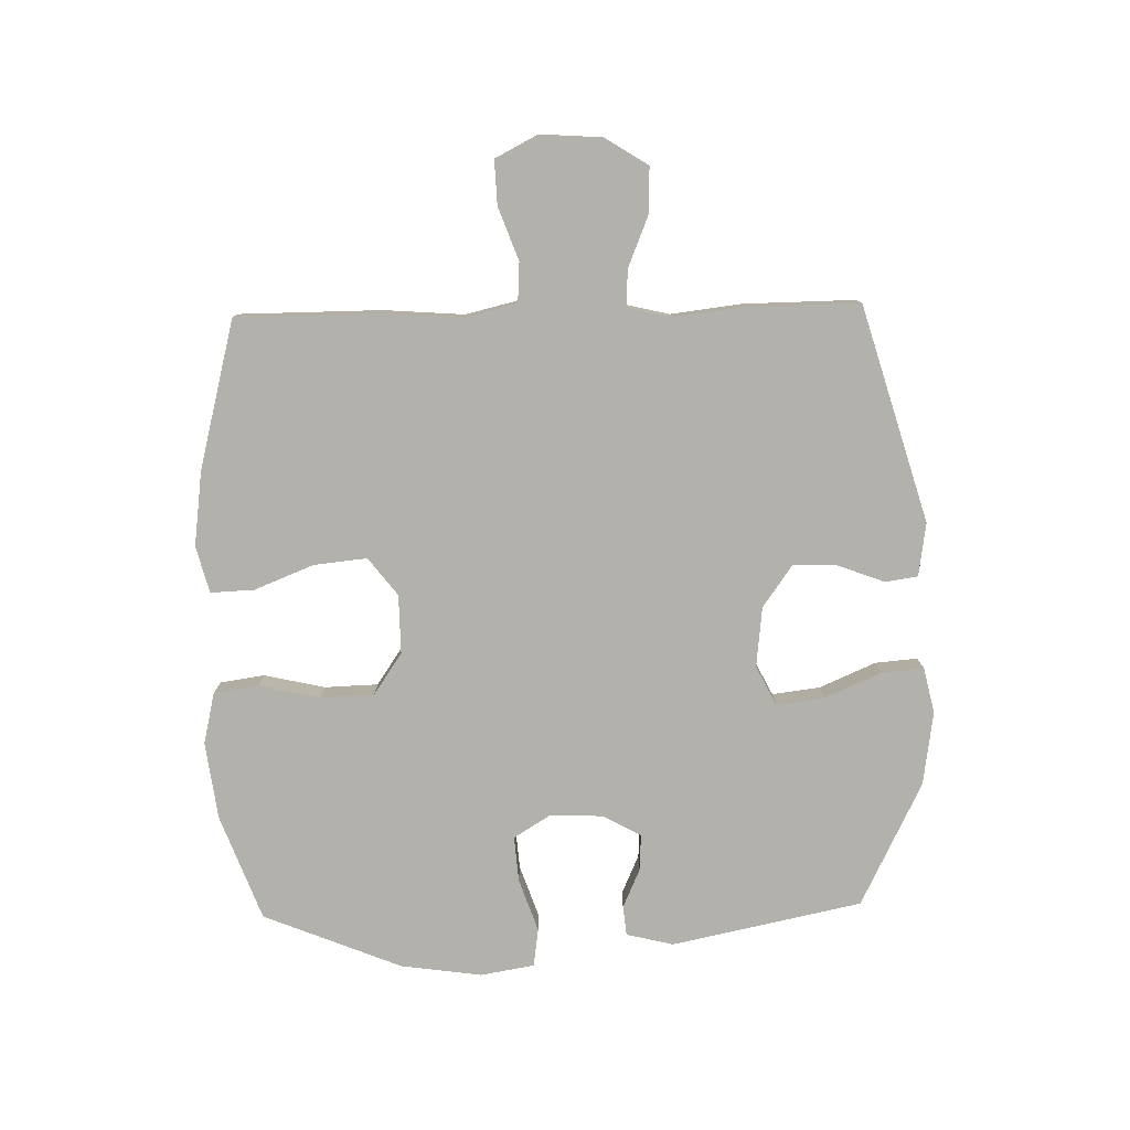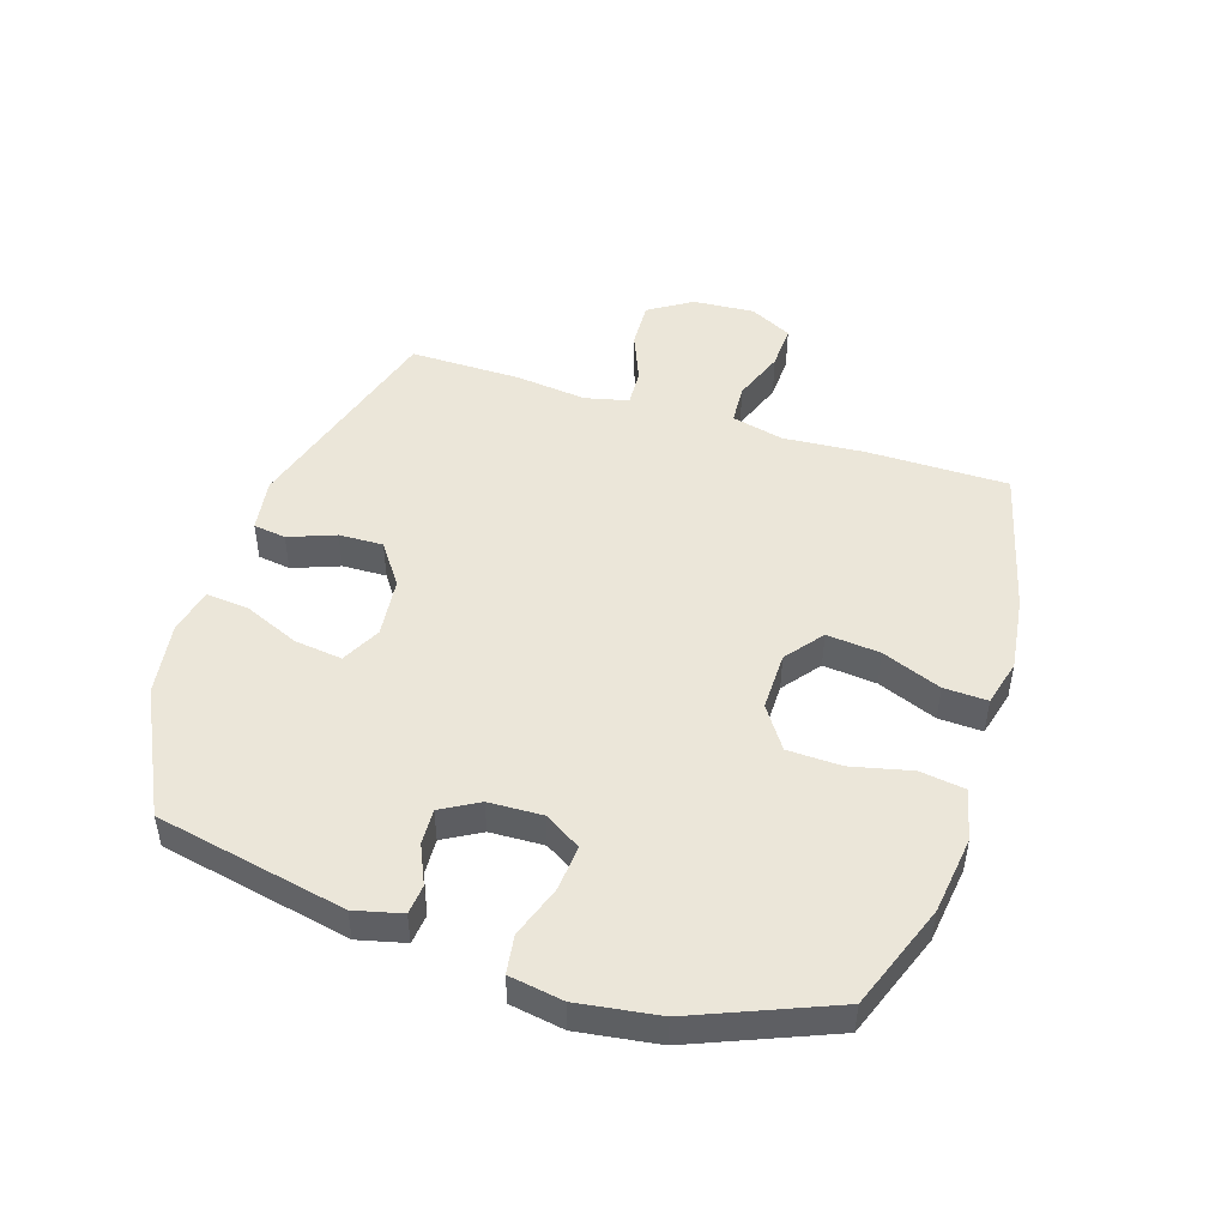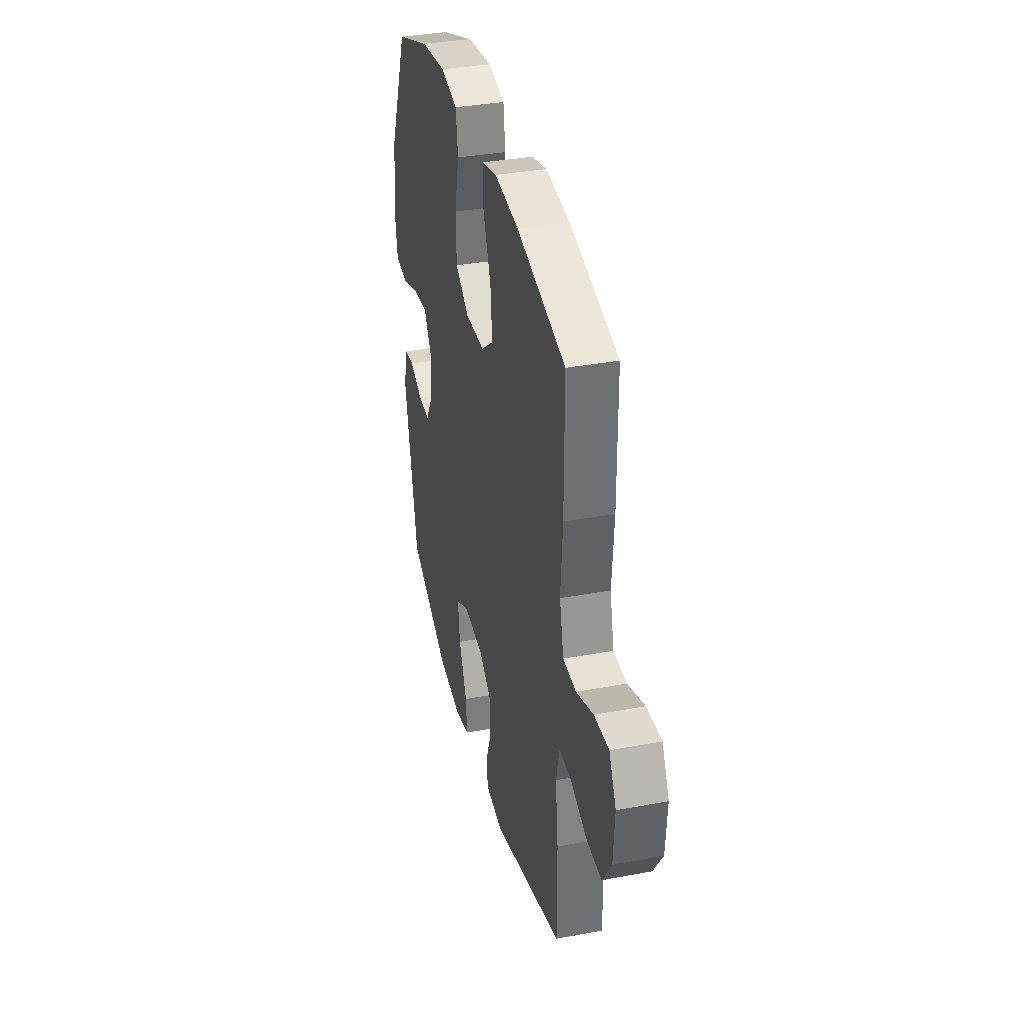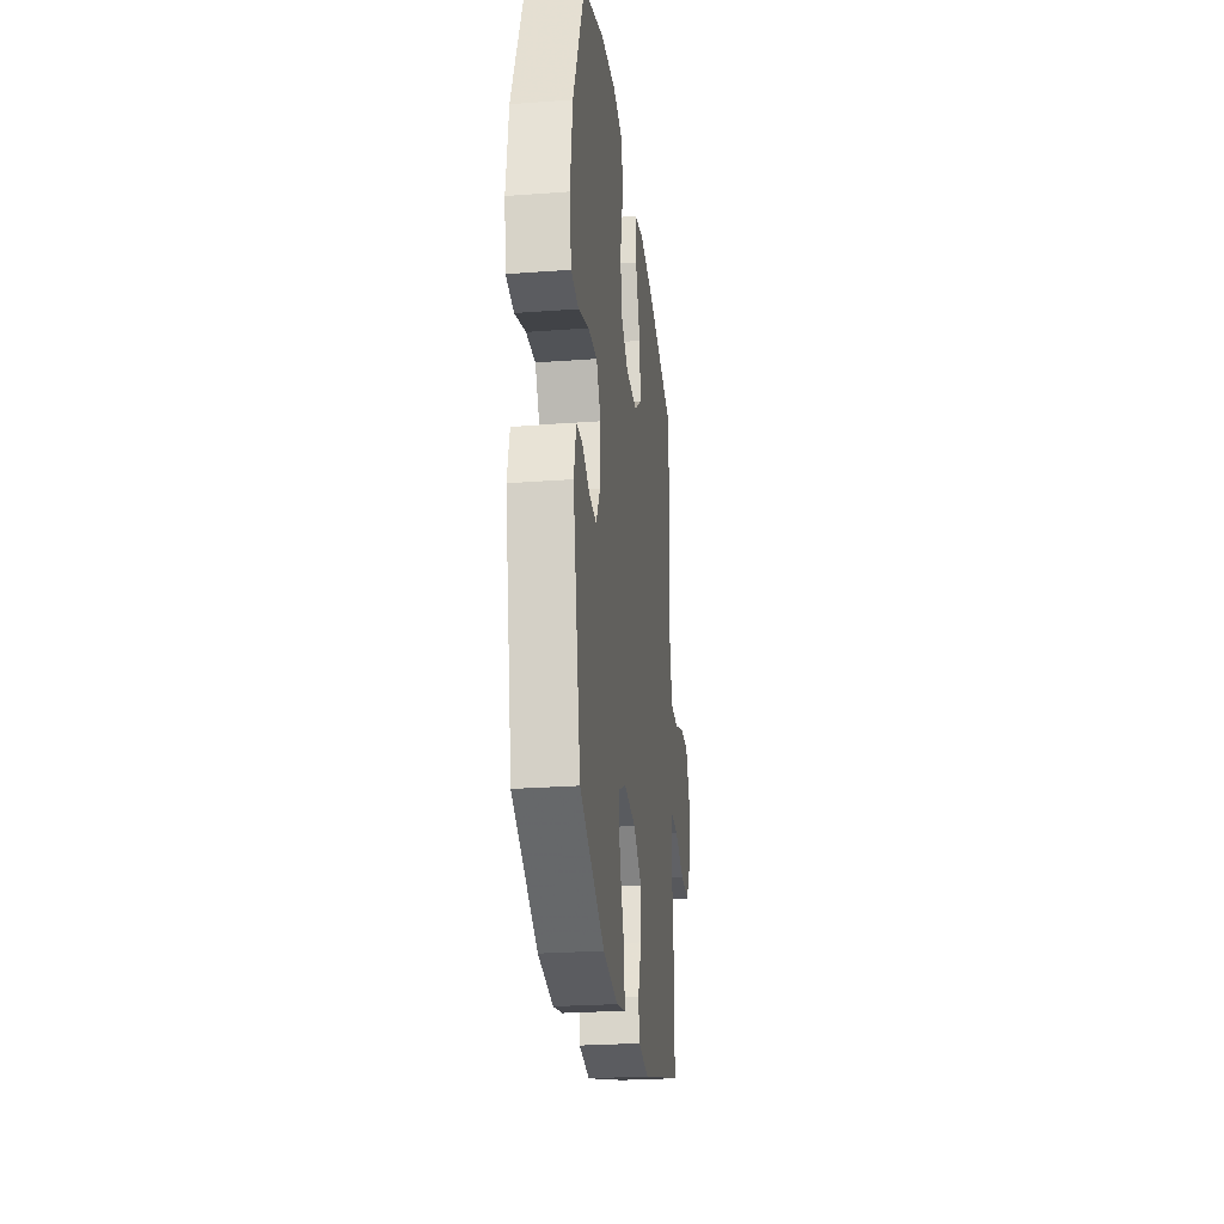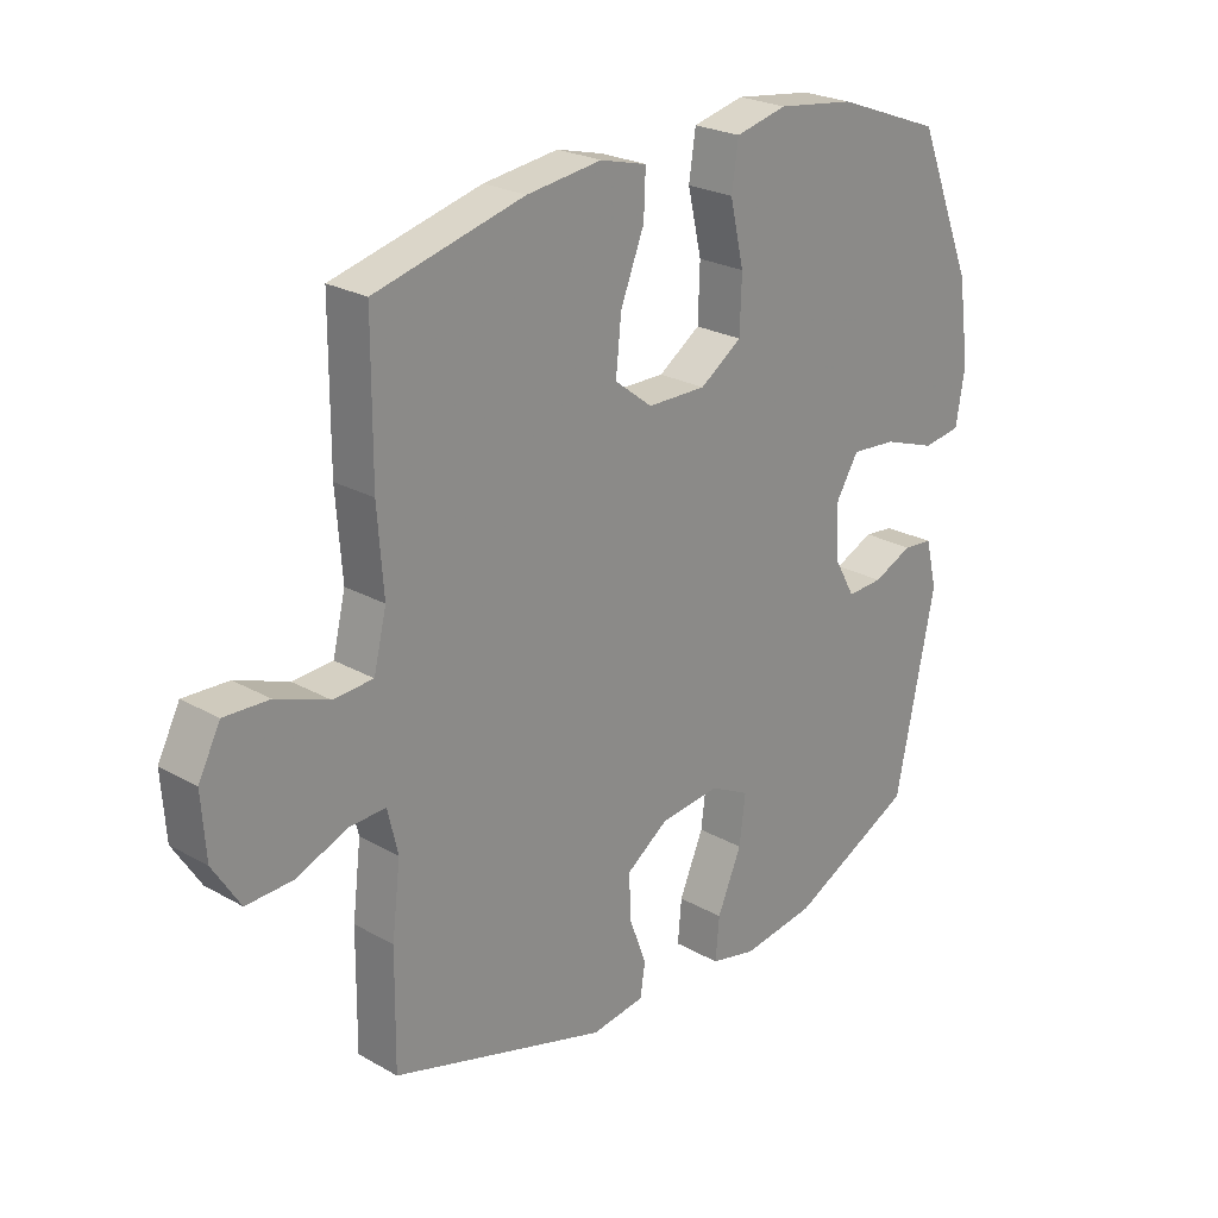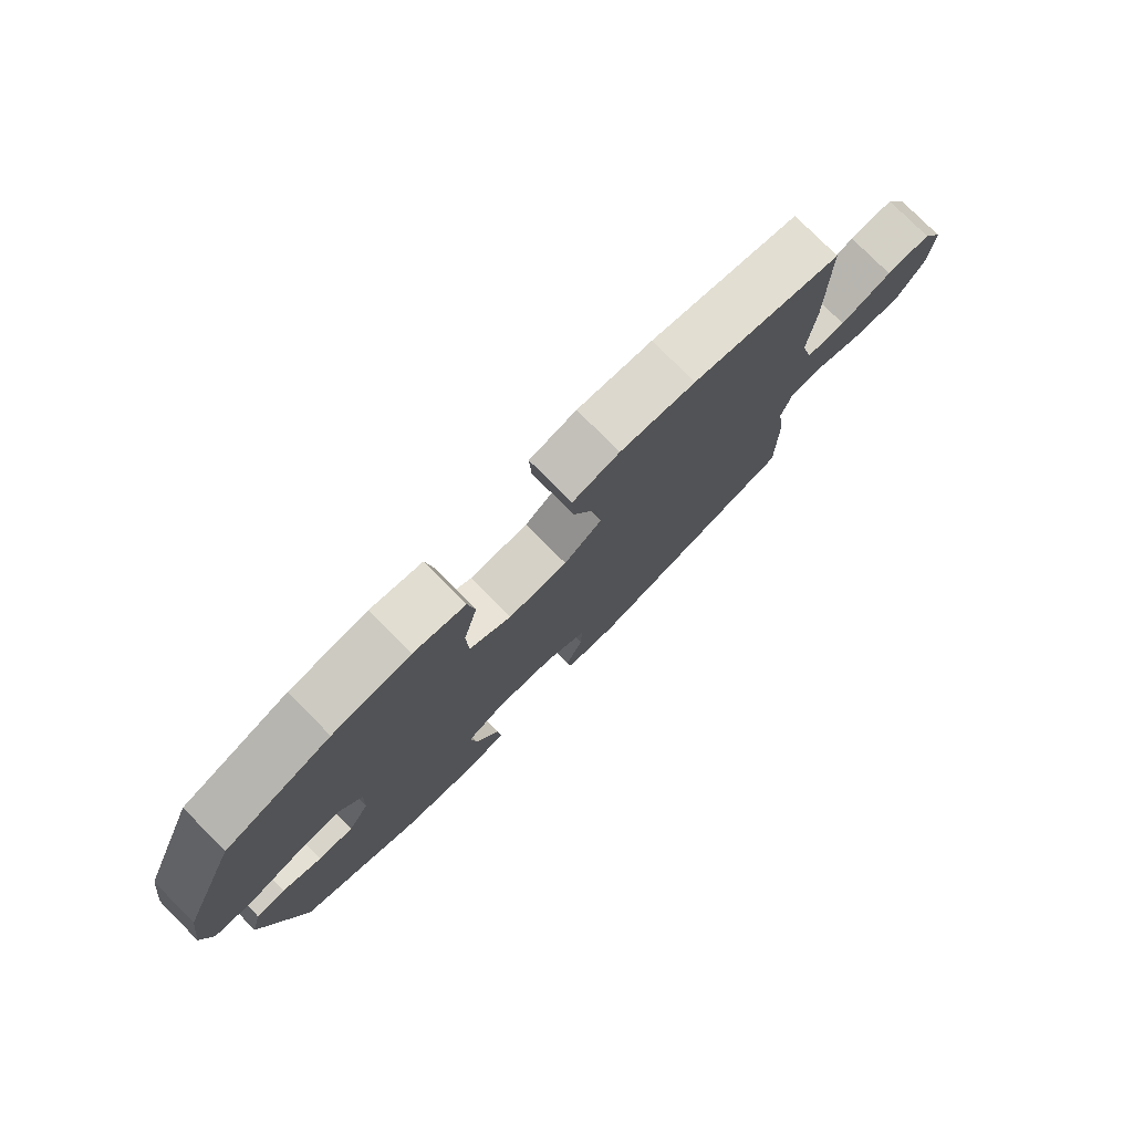
<metadata>
{"format":"obj","ext":"obj","renderer":"f3d","projection":"perspective","resolution":1024,"background":"white","views":[{"elev":-79.1,"azim":91.3,"up":"+Y"},{"elev":48.1,"azim":-72.3,"up":"+Y"},{"elev":35.8,"azim":76.2,"up":"+Z"},{"elev":-26.3,"azim":-83.4,"up":"+Z"},{"elev":24.2,"azim":133.1,"up":"+Z"},{"elev":78.5,"azim":-44.9,"up":"+Z"}]}
</metadata>
<code>
v 0.5 0.07 -0.5
v 0.144 0.07 -0.605
v 0.056 0.07 -0.592
v 0.048 0.07 -0.538
v 0.077 0.07 -0.461
v 0.079 0.07 -0.388
v 0.01 0.07 -0.339
v -0.089 0.07 -0.328
v -0.154 0.07 -0.361
v -0.144 0.07 -0.44
v -0.104 0.07 -0.533
v -0.098 0.07 -0.603
v -0.173 0.07 -0.62
v -0.295 0.07 -0.602
v -0.5 0.07 -0.5
v -0.565 0.07 -0.186
v -0.546 0.07 -0.108
v -0.497 0.07 -0.103
v -0.432 0.07 -0.132
v -0.373 0.07 -0.135
v -0.338 0.07 -0.073
v -0.335 0.07 0.016
v -0.372 0.07 0.076
v -0.447 0.07 0.07
v -0.534 0.07 0.04
v -0.597 0.07 0.049
v -0.612 0.07 0.138
v -0.593 0.07 0.272
v -0.5 0.07 0.5
v -0.326 0.07 0.565
v -0.198 0.07 0.582
v -0.113 0.07 0.562
v -0.102 0.07 0.488
v -0.125 0.07 0.388
v -0.122 0.07 0.299
v -0.053 0.07 0.252
v 0.044 0.07 0.253
v 0.106 0.07 0.301
v 0.097 0.07 0.389
v 0.058 0.07 0.487
v 0.055 0.07 0.559
v 0.132 0.07 0.579
v 0.255 0.07 0.563
v 0.5 0.07 0.5
v 0.501 0.07 0.266
v 0.491 0.07 0.133
v 0.512 0.07 0.046
v 0.578 0.07 0.042
v 0.664 0.07 0.074
v 0.738 0.07 0.077
v 0.774 0.07 0.007
v 0.767 0.07 -0.095
v 0.722 0.07 -0.166
v 0.645 0.07 -0.163
v 0.562 0.07 -0.129
v 0.501 0.07 -0.126
v 0.484 0.07 -0.198
v 0.498 0.07 -0.314
v 0.5 0 -0.5
v 0.144 0 -0.605
v 0.056 0 -0.592
v 0.048 0 -0.538
v 0.077 0 -0.461
v 0.079 0 -0.388
v 0.01 0 -0.339
v -0.089 0 -0.328
v -0.154 0 -0.361
v -0.144 0 -0.44
v -0.104 0 -0.533
v -0.098 0 -0.603
v -0.173 0 -0.62
v -0.295 0 -0.602
v -0.5 0 -0.5
v -0.565 0 -0.186
v -0.546 0 -0.108
v -0.497 0 -0.103
v -0.432 0 -0.132
v -0.373 0 -0.135
v -0.338 0 -0.073
v -0.335 0 0.016
v -0.372 0 0.076
v -0.447 0 0.07
v -0.534 0 0.04
v -0.597 0 0.049
v -0.612 0 0.138
v -0.593 0 0.272
v -0.5 0 0.5
v -0.326 0 0.565
v -0.198 0 0.582
v -0.113 0 0.562
v -0.102 0 0.488
v -0.125 0 0.388
v -0.122 0 0.299
v -0.053 0 0.252
v 0.044 0 0.253
v 0.106 0 0.301
v 0.097 0 0.389
v 0.058 0 0.487
v 0.055 0 0.559
v 0.132 0 0.579
v 0.255 0 0.563
v 0.5 0 0.5
v 0.501 0 0.266
v 0.491 0 0.133
v 0.512 0 0.046
v 0.578 0 0.042
v 0.664 0 0.074
v 0.738 0 0.077
v 0.774 0 0.007
v 0.767 0 -0.095
v 0.722 0 -0.166
v 0.645 0 -0.163
v 0.562 0 -0.129
v 0.501 0 -0.126
v 0.484 0 -0.198
v 0.498 0 -0.314
f 3 4 5
f 2 3 5
f 1 2 5
f 58 1 5
f 57 58 5
f 56 57 5 6
f 53 54 55
f 52 53 55
f 51 52 55
f 50 51 55
f 49 50 55
f 48 49 55
f 47 48 55 56
f 56 6 7
f 47 56 7
f 46 47 7
f 44 45 46
f 43 44 46
f 42 43 46
f 41 42 46
f 40 41 46
f 39 40 46
f 38 39 46
f 46 7 8
f 38 46 8
f 37 38 8
f 32 33 34
f 31 32 34
f 30 31 34
f 29 30 34
f 28 29 34
f 27 28 34
f 26 27 34
f 25 26 34
f 24 25 34
f 23 24 34 35
f 22 23 35 36
f 17 18 19
f 16 17 19
f 15 16 19
f 14 15 19
f 13 14 19
f 12 13 19
f 11 12 19
f 10 11 19
f 9 10 19 20
f 37 8 9
f 36 37 9
f 22 36 9
f 21 22 9
f 9 20 21
f 63 62 61
f 63 61 60
f 63 60 59
f 63 59 116
f 63 116 115
f 64 63 115 114
f 113 112 111
f 113 111 110
f 113 110 109
f 113 109 108
f 113 108 107
f 113 107 106
f 114 113 106 105
f 65 64 114
f 65 114 105
f 65 105 104
f 104 103 102
f 104 102 101
f 104 101 100
f 104 100 99
f 104 99 98
f 104 98 97
f 104 97 96
f 66 65 104
f 66 104 96
f 66 96 95
f 92 91 90
f 92 90 89
f 92 89 88
f 92 88 87
f 92 87 86
f 92 86 85
f 92 85 84
f 92 84 83
f 92 83 82
f 93 92 82 81
f 94 93 81 80
f 77 76 75
f 77 75 74
f 77 74 73
f 77 73 72
f 77 72 71
f 77 71 70
f 77 70 69
f 77 69 68
f 78 77 68 67
f 67 66 95
f 67 95 94
f 67 94 80
f 67 80 79
f 79 78 67
f 1 59 60 2
f 2 60 61 3
f 3 61 62 4
f 4 62 63 5
f 5 63 64 6
f 6 64 65 7
f 7 65 66 8
f 8 66 67 9
f 9 67 68 10
f 10 68 69 11
f 11 69 70 12
f 12 70 71 13
f 13 71 72 14
f 14 72 73 15
f 15 73 74 16
f 16 74 75 17
f 17 75 76 18
f 18 76 77 19
f 19 77 78 20
f 20 78 79 21
f 21 79 80 22
f 22 80 81 23
f 23 81 82 24
f 24 82 83 25
f 25 83 84 26
f 26 84 85 27
f 27 85 86 28
f 28 86 87 29
f 29 87 88 30
f 30 88 89 31
f 31 89 90 32
f 32 90 91 33
f 33 91 92 34
f 34 92 93 35
f 35 93 94 36
f 36 94 95 37
f 37 95 96 38
f 38 96 97 39
f 39 97 98 40
f 40 98 99 41
f 41 99 100 42
f 42 100 101 43
f 43 101 102 44
f 44 102 103 45
f 45 103 104 46
f 46 104 105 47
f 47 105 106 48
f 48 106 107 49
f 49 107 108 50
f 50 108 109 51
f 51 109 110 52
f 52 110 111 53
f 53 111 112 54
f 54 112 113 55
f 55 113 114 56
f 56 114 115 57
f 57 115 116 58
f 58 116 59 1

</code>
